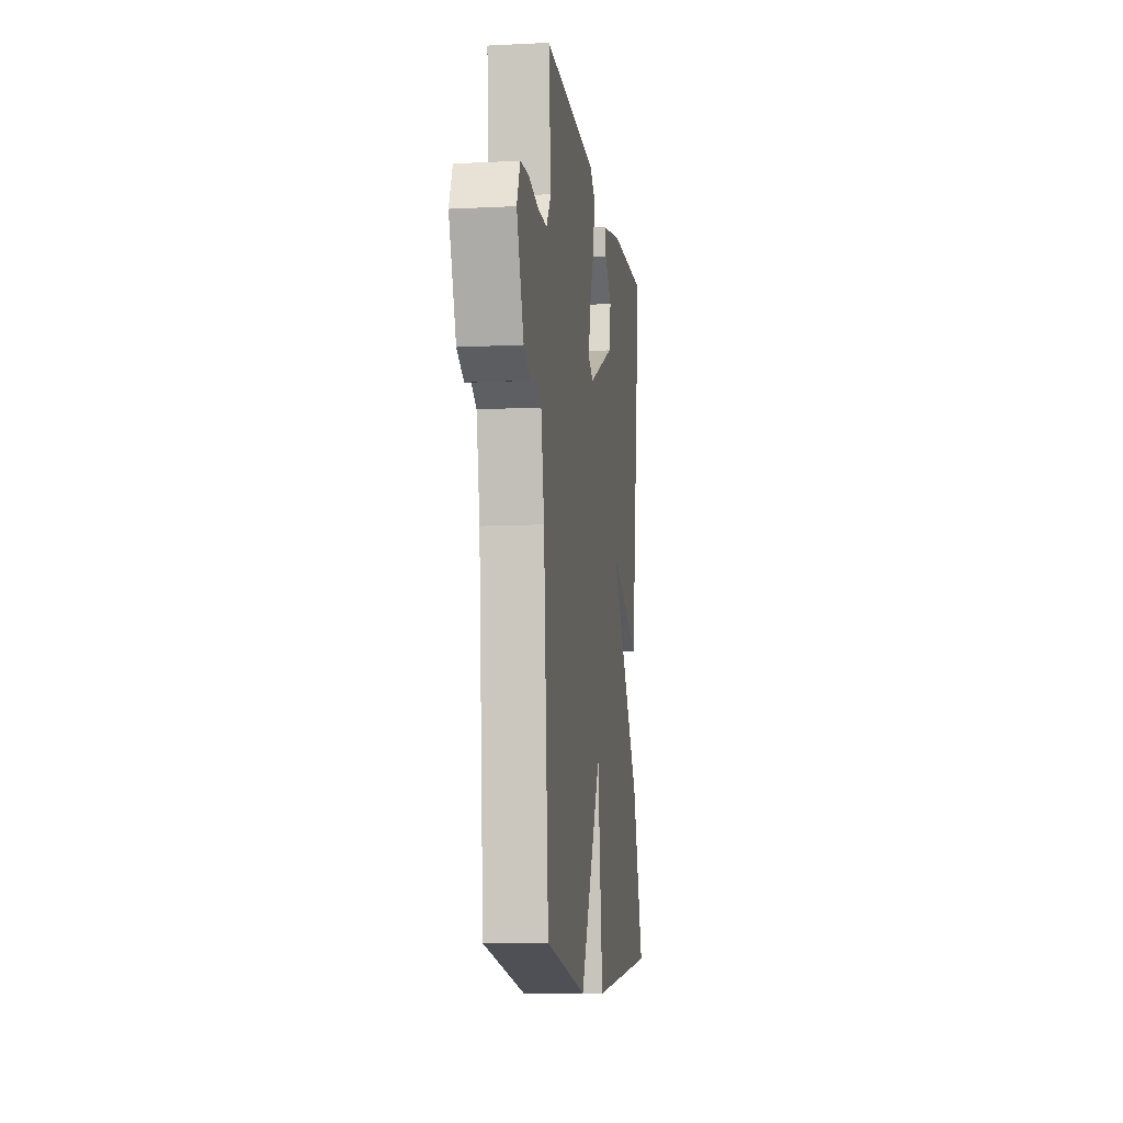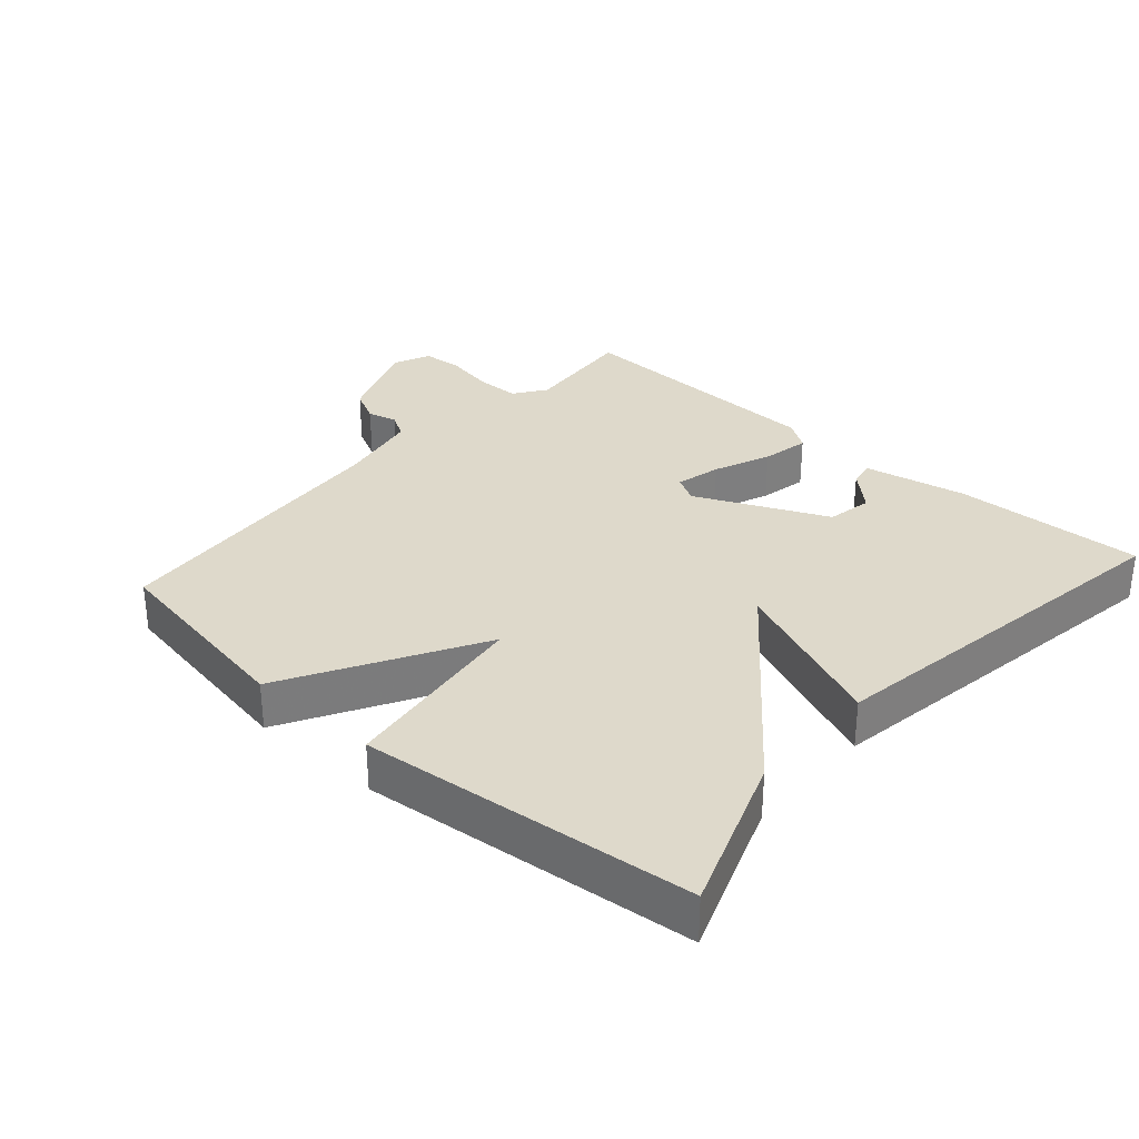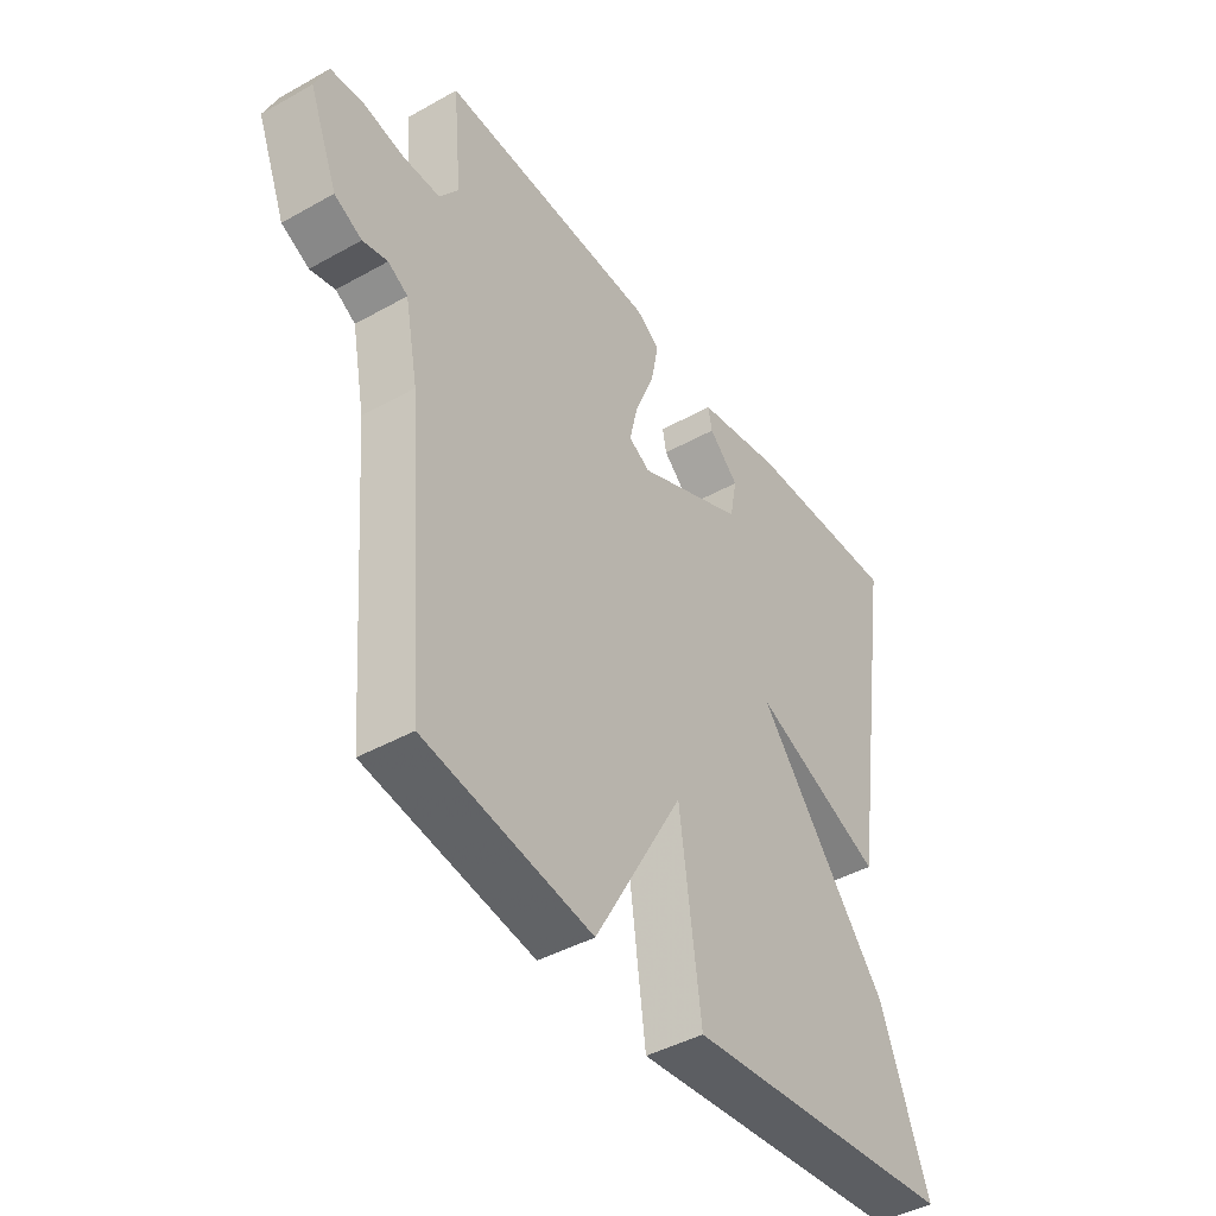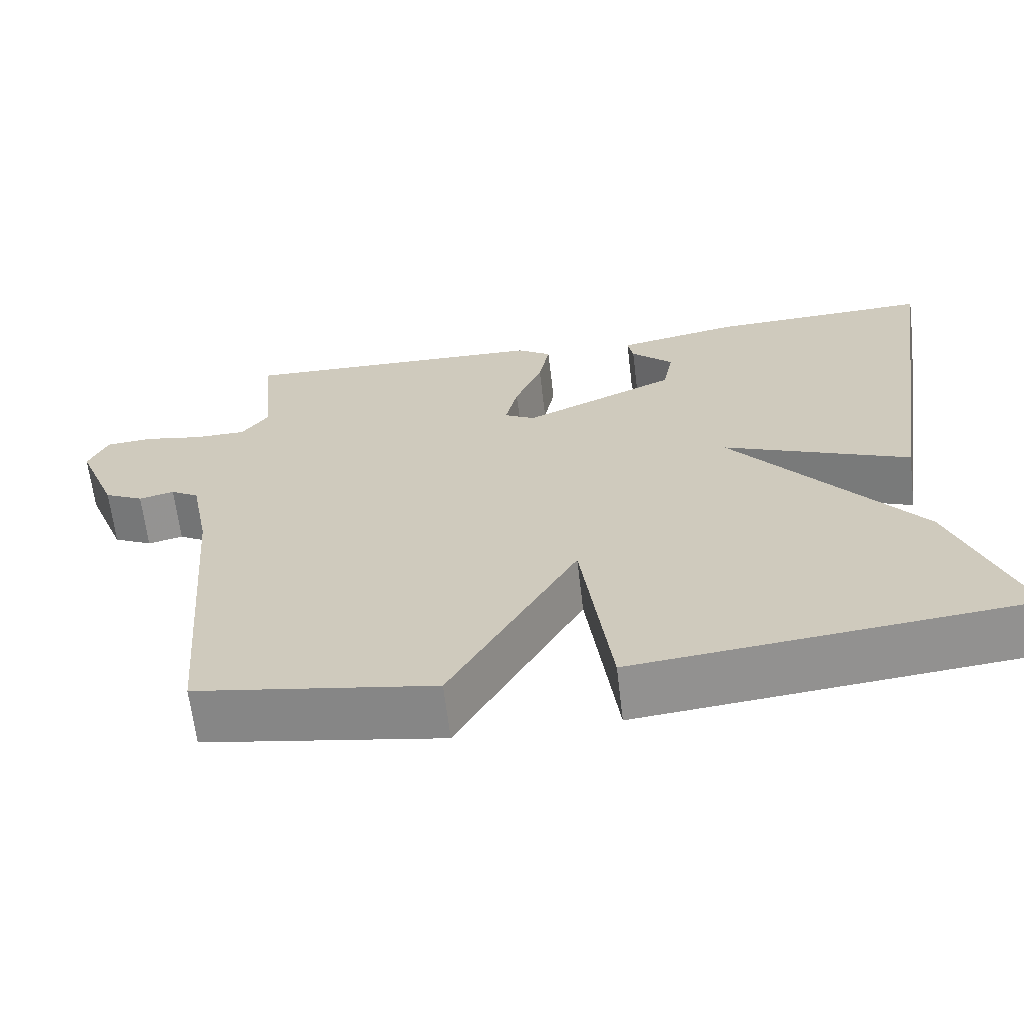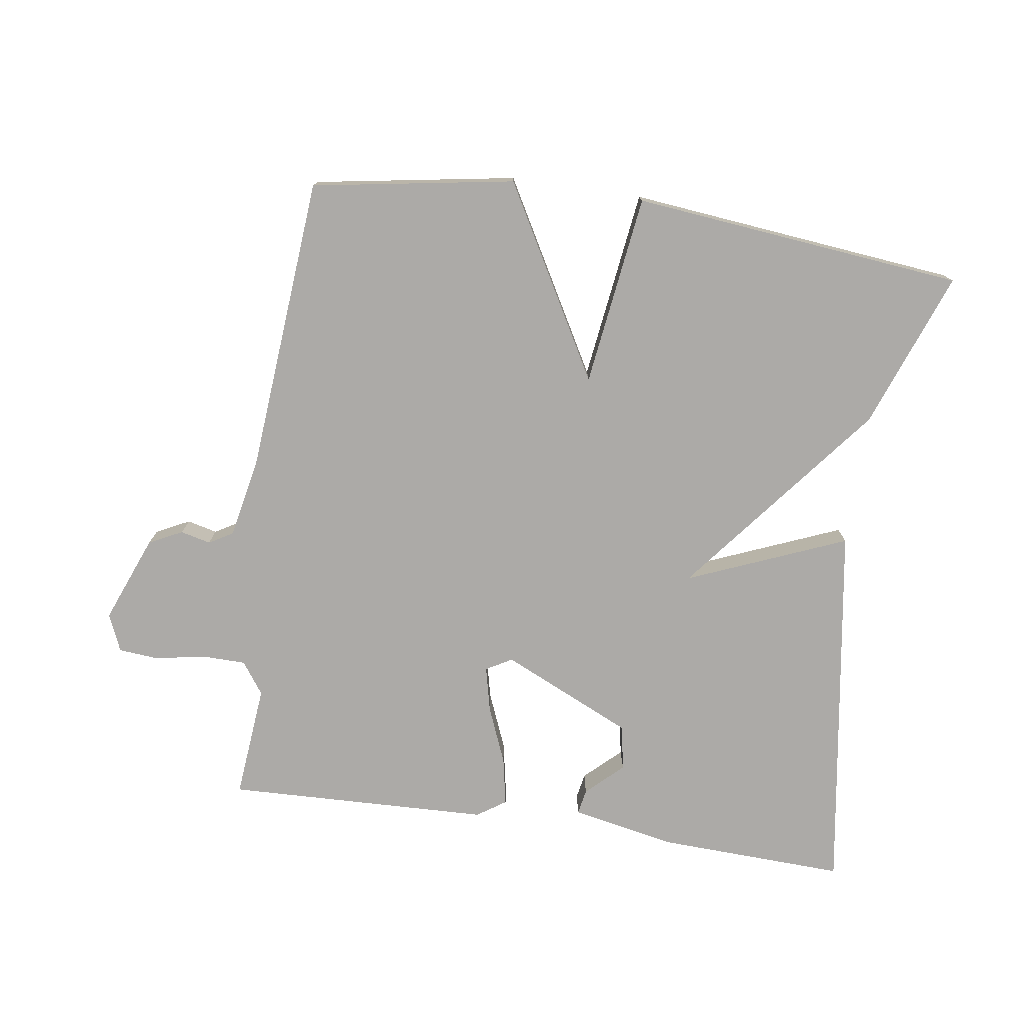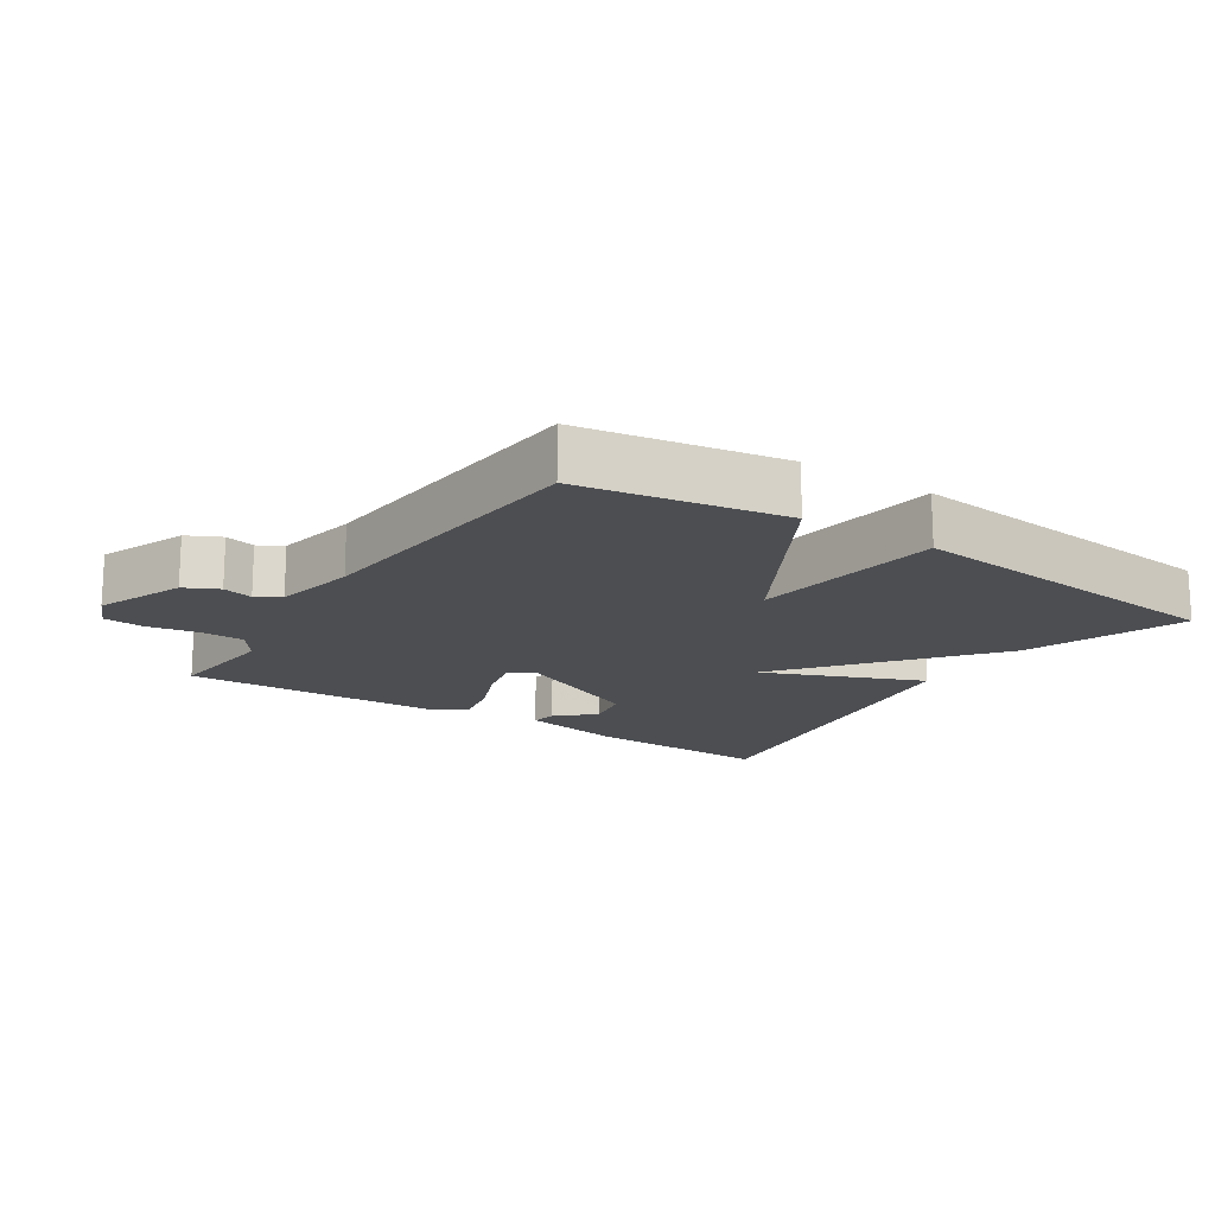
<metadata>
{"format":"obj","ext":"obj","renderer":"f3d","projection":"perspective","resolution":1024,"background":"white","views":[{"elev":-9.8,"azim":97.4,"up":"+Z"},{"elev":31.7,"azim":-138.4,"up":"+Y"},{"elev":-43.4,"azim":123.5,"up":"+Z"},{"elev":-65.0,"azim":-173.2,"up":"+Z"},{"elev":-76.1,"azim":171.6,"up":"+Y"},{"elev":-16.5,"azim":146.7,"up":"+Y"}]}
</metadata>
<code>
v -0.5 0.07 0.5
v -0.216 0.07 0.489
v -0.061 0.07 0.458
v -0.068 0.07 0.42
v -0.122 0.07 0.369
v -0.109 0.07 0.301
v 0.087 0.07 0.211
v 0.126 0.07 0.233
v 0.11 0.07 0.301
v 0.075 0.07 0.386
v 0.061 0.07 0.458
v 0.104 0.07 0.487
v 0.5 0.07 0.5
v 0.484 0.07 0.328
v 0.518 0.07 0.28
v 0.584 0.07 0.279
v 0.659 0.07 0.293
v 0.719 0.07 0.288
v 0.743 0.07 0.232
v 0.691 0.07 0.101
v 0.641 0.07 0.076
v 0.596 0.07 0.087
v 0.56 0.07 0.066
v 0.536 0.07 -0.057
v 0.5 0.07 -0.5
v 0.197 0.07 -0.551
v 0.035 0.07 -0.264
v -0.003 0.07 -0.551
v -0.5 0.07 -0.5
v -0.413 0.07 -0.265
v -0.175 0.07 0.033
v -0.413 0.07 -0.065
v -0.5 0 0.5
v -0.216 0 0.489
v -0.061 0 0.458
v -0.068 0 0.42
v -0.122 0 0.369
v -0.109 0 0.301
v 0.087 0 0.211
v 0.126 0 0.233
v 0.11 0 0.301
v 0.075 0 0.386
v 0.061 0 0.458
v 0.104 0 0.487
v 0.5 0 0.5
v 0.484 0 0.328
v 0.518 0 0.28
v 0.584 0 0.279
v 0.659 0 0.293
v 0.719 0 0.288
v 0.743 0 0.232
v 0.691 0 0.101
v 0.641 0 0.076
v 0.596 0 0.087
v 0.56 0 0.066
v 0.536 0 -0.057
v 0.5 0 -0.5
v 0.197 0 -0.551
v 0.035 0 -0.264
v -0.003 0 -0.551
v -0.5 0 -0.5
v -0.413 0 -0.265
v -0.175 0 0.033
v -0.413 0 -0.065
f 31 32 1 2
f 29 30 31
f 28 29 31
f 27 28 31
f 27 31 2
f 24 25 26 27
f 23 24 27
f 20 21 22
f 19 20 22
f 18 19 22
f 17 18 22
f 16 17 22
f 15 16 22 23
f 14 15 23 27
f 12 13 14
f 11 12 14
f 10 11 14
f 9 10 14
f 8 9 14
f 7 8 14 27
f 2 3 4 5
f 2 5 6
f 27 2 6
f 6 7 27
f 34 33 64 63
f 63 62 61
f 63 61 60
f 63 60 59
f 34 63 59
f 59 58 57 56
f 59 56 55
f 54 53 52
f 54 52 51
f 54 51 50
f 54 50 49
f 54 49 48
f 55 54 48 47
f 59 55 47 46
f 46 45 44
f 46 44 43
f 46 43 42
f 46 42 41
f 46 41 40
f 59 46 40 39
f 37 36 35 34
f 38 37 34
f 38 34 59
f 59 39 38
f 1 33 34 2
f 2 34 35 3
f 3 35 36 4
f 4 36 37 5
f 5 37 38 6
f 6 38 39 7
f 7 39 40 8
f 8 40 41 9
f 9 41 42 10
f 10 42 43 11
f 11 43 44 12
f 12 44 45 13
f 13 45 46 14
f 14 46 47 15
f 15 47 48 16
f 16 48 49 17
f 17 49 50 18
f 18 50 51 19
f 19 51 52 20
f 20 52 53 21
f 21 53 54 22
f 22 54 55 23
f 23 55 56 24
f 24 56 57 25
f 25 57 58 26
f 26 58 59 27
f 27 59 60 28
f 28 60 61 29
f 29 61 62 30
f 30 62 63 31
f 31 63 64 32
f 32 64 33 1

</code>
